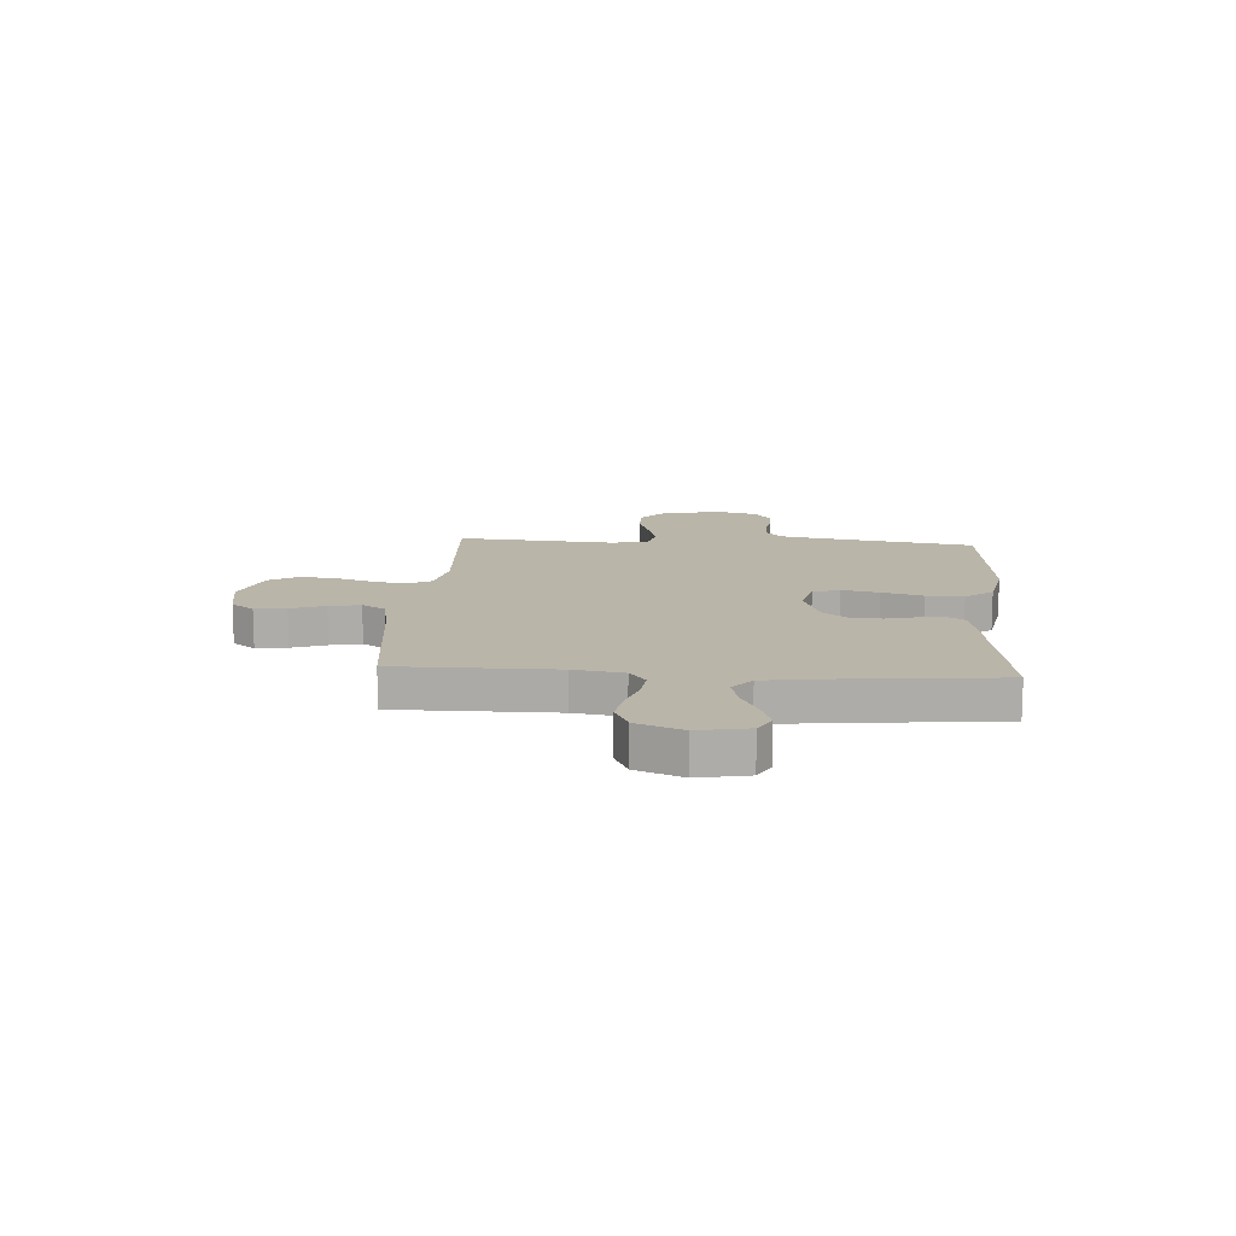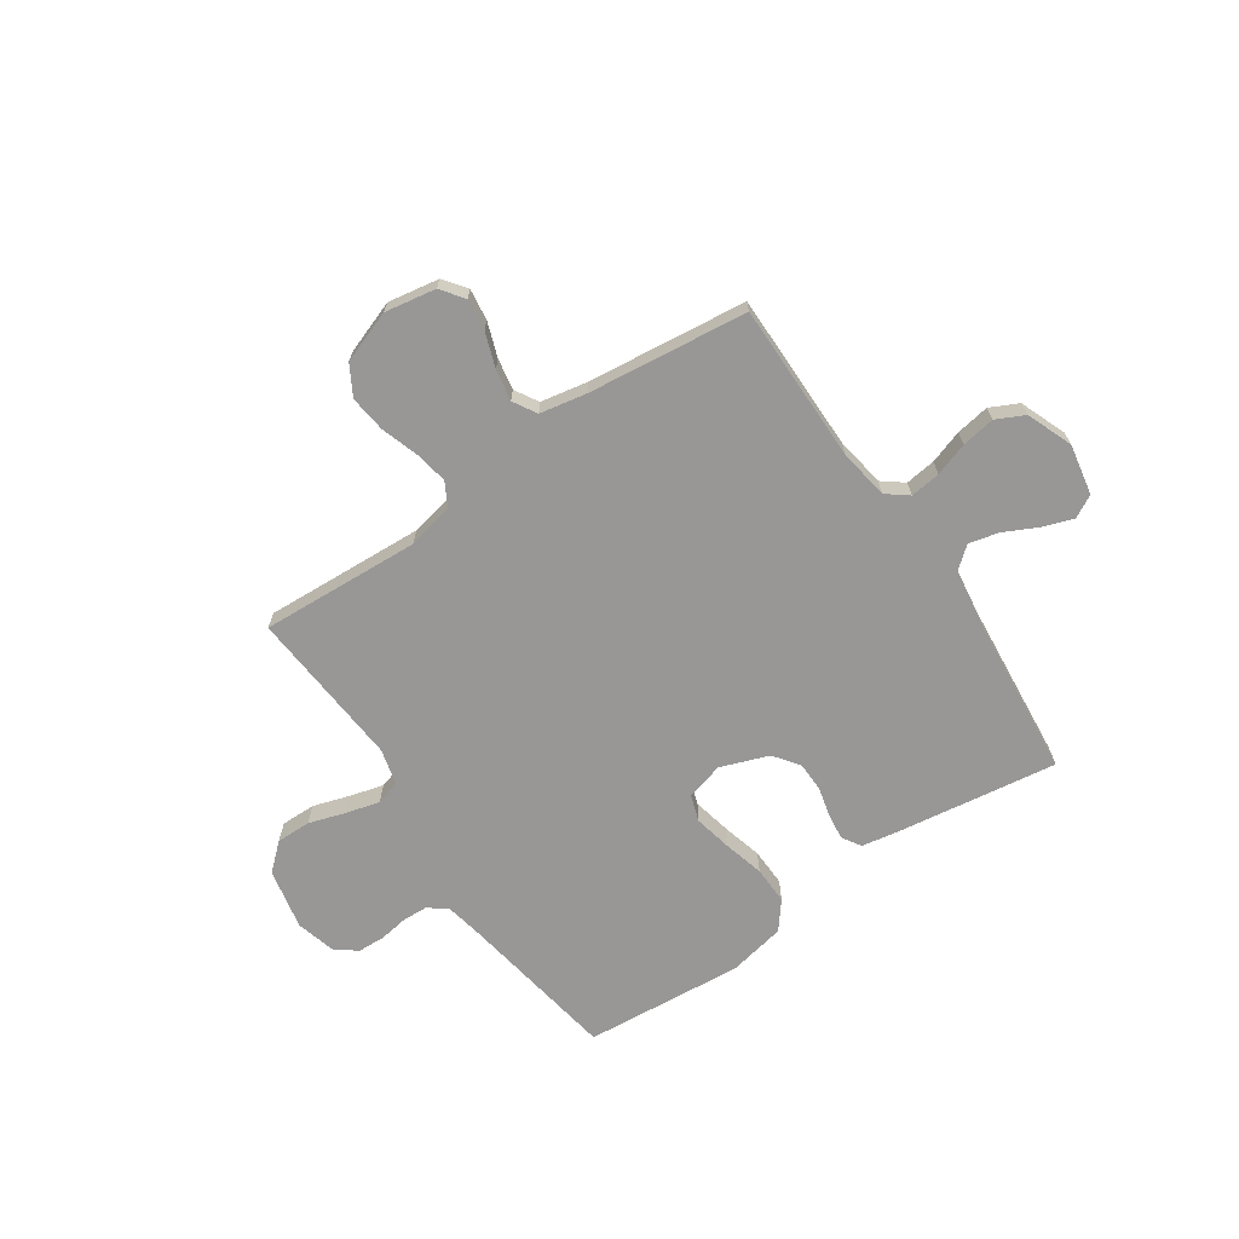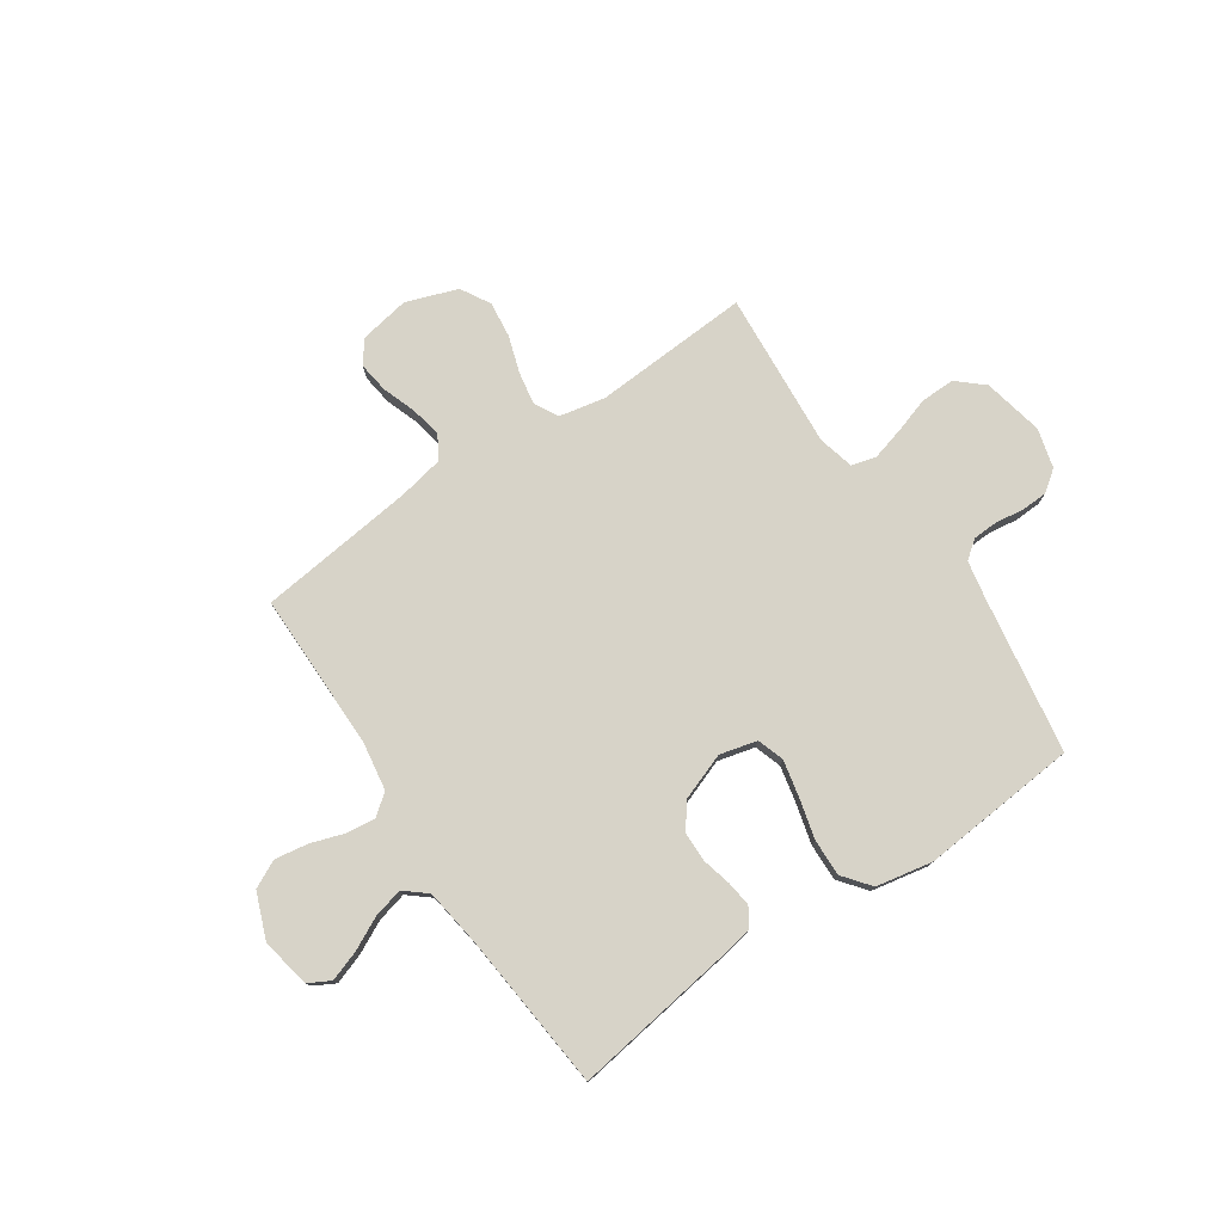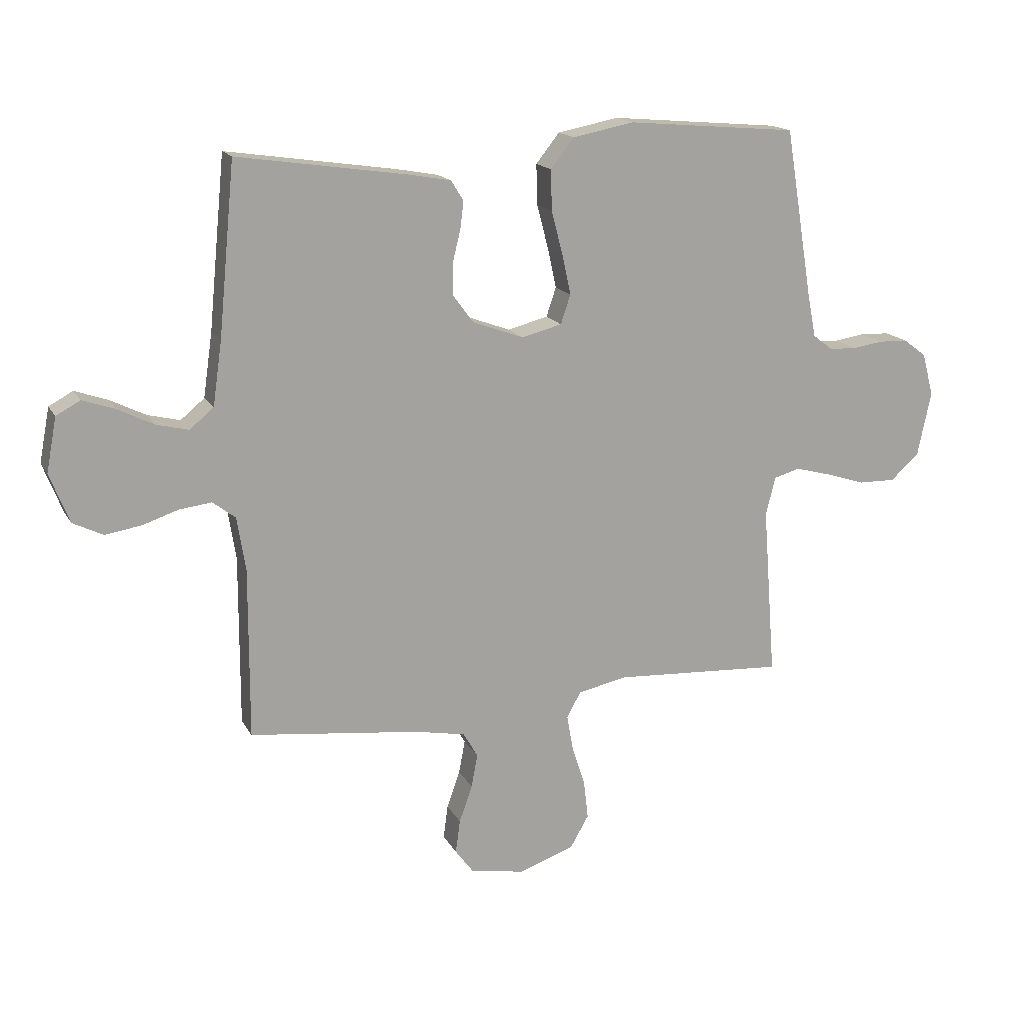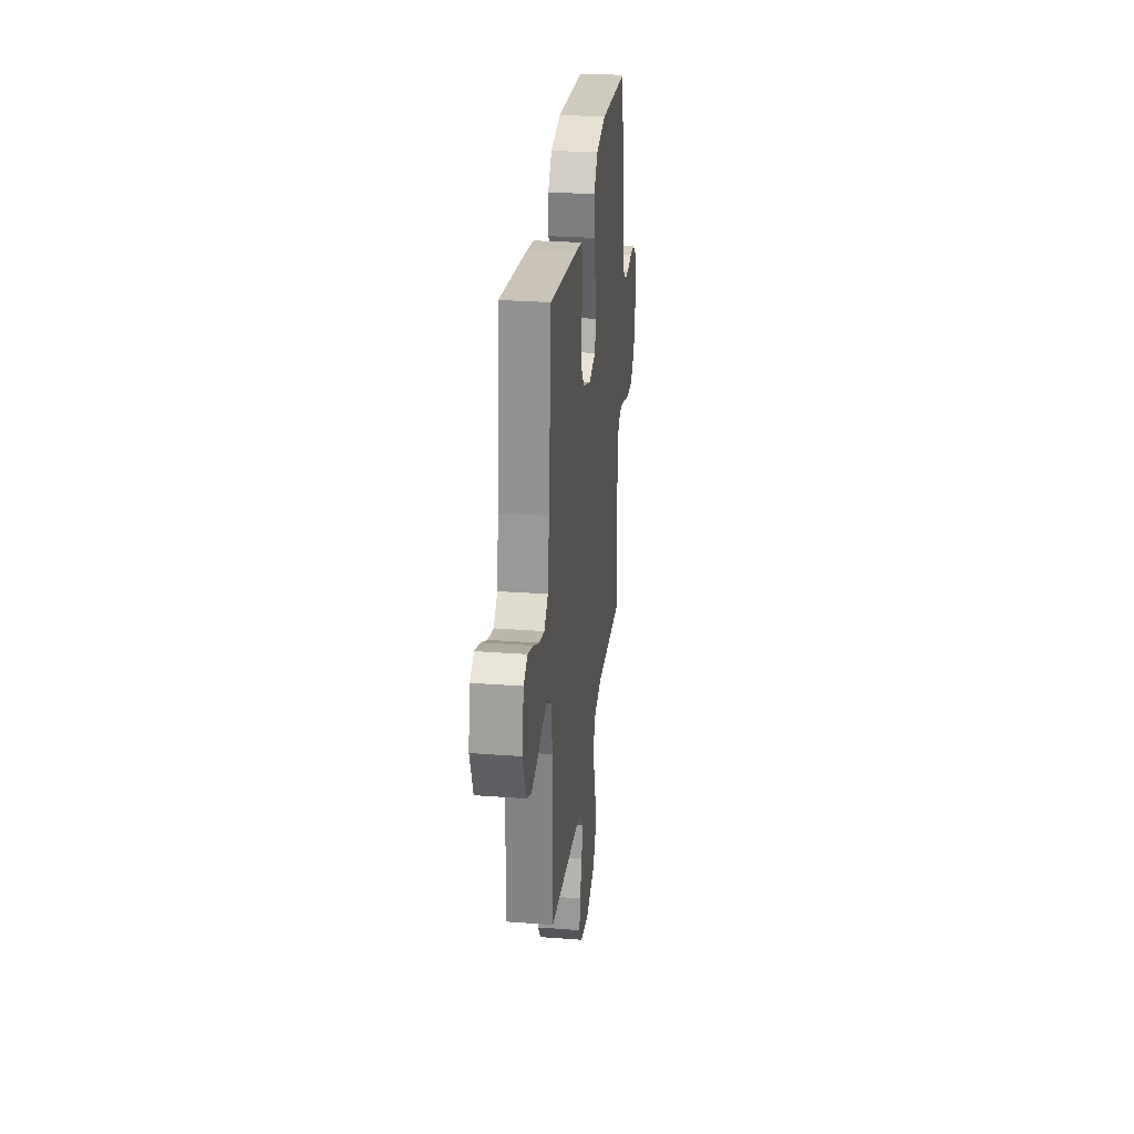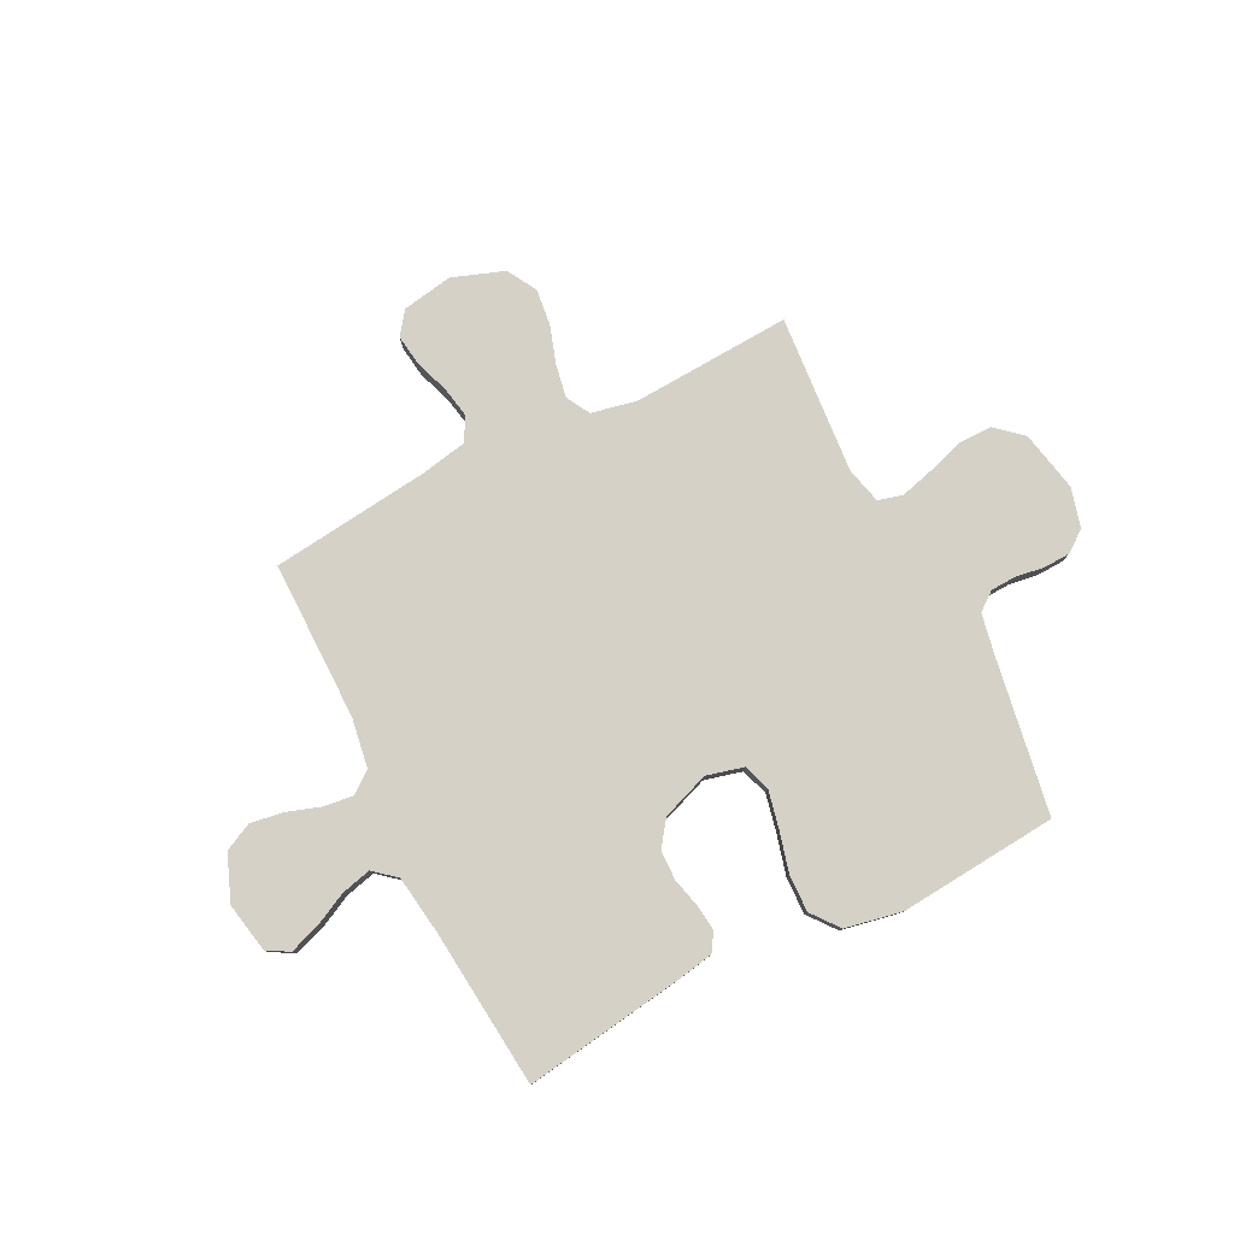
<metadata>
{"format":"obj","ext":"obj","renderer":"f3d","projection":"perspective","resolution":1024,"background":"white","views":[{"elev":13.5,"azim":-86.1,"up":"+Y"},{"elev":-68.3,"azim":-145.7,"up":"+Y"},{"elev":77.1,"azim":-34.1,"up":"+Y"},{"elev":16.3,"azim":-20.1,"up":"+Z"},{"elev":28.0,"azim":-83.5,"up":"+Z"},{"elev":79.7,"azim":-26.7,"up":"+Y"}]}
</metadata>
<code>
v 0.5 0.07 0.5
v 0.549 0.07 0.2
v 0.563 0.07 0.128
v 0.598 0.07 0.101
v 0.646 0.07 0.099
v 0.7 0.07 0.107
v 0.751 0.07 0.105
v 0.791 0.07 0.075
v 0.811 0.07 0
v 0.787 0.07 -0.115
v 0.737 0.07 -0.159
v 0.672 0.07 -0.158
v 0.603 0.07 -0.136
v 0.54 0.07 -0.119
v 0.494 0.07 -0.132
v 0.477 0.07 -0.2
v 0.5 0.07 -0.5
v 0.2 0.07 -0.483
v 0.113 0.07 -0.501
v 0.088 0.07 -0.546
v 0.099 0.07 -0.608
v 0.122 0.07 -0.679
v 0.13 0.07 -0.748
v 0.098 0.07 -0.804
v 0 0.07 -0.839
v -0.096 0.07 -0.822
v -0.128 0.07 -0.779
v -0.12 0.07 -0.72
v -0.097 0.07 -0.655
v -0.086 0.07 -0.596
v -0.112 0.07 -0.552
v -0.2 0.07 -0.535
v -0.5 0.07 -0.5
v -0.499 0.07 -0.2
v -0.514 0.07 -0.106
v -0.554 0.07 -0.075
v -0.611 0.07 -0.082
v -0.674 0.07 -0.103
v -0.737 0.07 -0.113
v -0.79 0.07 -0.087
v -0.824 0.07 0
v -0.806 0.07 0.095
v -0.764 0.07 0.118
v -0.706 0.07 0.098
v -0.644 0.07 0.067
v -0.587 0.07 0.053
v -0.545 0.07 0.088
v -0.529 0.07 0.2
v -0.5 0.07 0.5
v -0.2 0.07 0.456
v -0.128 0.07 0.443
v -0.106 0.07 0.408
v -0.112 0.07 0.359
v -0.126 0.07 0.303
v -0.125 0.07 0.247
v -0.09 0.07 0.199
v 0 0.07 0.166
v 0.071 0.07 0.184
v 0.088 0.07 0.235
v 0.073 0.07 0.305
v 0.053 0.07 0.382
v 0.051 0.07 0.453
v 0.092 0.07 0.505
v 0.2 0.07 0.526
v 0.5 0 0.5
v 0.549 0 0.2
v 0.563 0 0.128
v 0.598 0 0.101
v 0.646 0 0.099
v 0.7 0 0.107
v 0.751 0 0.105
v 0.791 0 0.075
v 0.811 0 0
v 0.787 0 -0.115
v 0.737 0 -0.159
v 0.672 0 -0.158
v 0.603 0 -0.136
v 0.54 0 -0.119
v 0.494 0 -0.132
v 0.477 0 -0.2
v 0.5 0 -0.5
v 0.2 0 -0.483
v 0.113 0 -0.501
v 0.088 0 -0.546
v 0.099 0 -0.608
v 0.122 0 -0.679
v 0.13 0 -0.748
v 0.098 0 -0.804
v 0 0 -0.839
v -0.096 0 -0.822
v -0.128 0 -0.779
v -0.12 0 -0.72
v -0.097 0 -0.655
v -0.086 0 -0.596
v -0.112 0 -0.552
v -0.2 0 -0.535
v -0.5 0 -0.5
v -0.499 0 -0.2
v -0.514 0 -0.106
v -0.554 0 -0.075
v -0.611 0 -0.082
v -0.674 0 -0.103
v -0.737 0 -0.113
v -0.79 0 -0.087
v -0.824 0 0
v -0.806 0 0.095
v -0.764 0 0.118
v -0.706 0 0.098
v -0.644 0 0.067
v -0.587 0 0.053
v -0.545 0 0.088
v -0.529 0 0.2
v -0.5 0 0.5
v -0.2 0 0.456
v -0.128 0 0.443
v -0.106 0 0.408
v -0.112 0 0.359
v -0.126 0 0.303
v -0.125 0 0.247
v -0.09 0 0.199
v 0 0 0.166
v 0.071 0 0.184
v 0.088 0 0.235
v 0.073 0 0.305
v 0.053 0 0.382
v 0.051 0 0.453
v 0.092 0 0.505
v 0.2 0 0.526
f 64 1 2
f 63 64 2
f 62 63 2
f 61 62 2
f 60 61 2
f 59 60 2 3
f 58 59 3 4
f 57 58 4
f 52 53 54
f 51 52 54
f 50 51 54
f 49 50 54
f 48 49 54
f 47 48 54 55
f 46 47 55 56
f 43 44 45
f 42 43 45
f 41 42 45
f 40 41 45
f 39 40 45
f 38 39 45
f 37 38 45
f 36 37 45 46
f 46 56 57
f 36 46 57
f 35 36 57
f 32 33 34
f 35 57 4
f 34 35 4
f 32 34 4
f 31 32 4
f 27 28 29
f 26 27 29
f 25 26 29
f 24 25 29
f 23 24 29
f 22 23 29
f 21 22 29
f 20 21 29 30
f 16 17 18
f 15 16 18 19
f 11 12 13
f 10 11 13
f 9 10 13
f 8 9 13
f 7 8 13
f 6 7 13
f 5 6 13
f 5 13 14
f 4 5 14 15
f 19 20 30 31
f 4 15 19 31
f 66 65 128
f 66 128 127
f 66 127 126
f 66 126 125
f 66 125 124
f 67 66 124 123
f 68 67 123 122
f 68 122 121
f 118 117 116
f 118 116 115
f 118 115 114
f 118 114 113
f 118 113 112
f 119 118 112 111
f 120 119 111 110
f 109 108 107
f 109 107 106
f 109 106 105
f 109 105 104
f 109 104 103
f 109 103 102
f 109 102 101
f 110 109 101 100
f 121 120 110
f 121 110 100
f 121 100 99
f 98 97 96
f 68 121 99
f 68 99 98
f 68 98 96
f 68 96 95
f 93 92 91
f 93 91 90
f 93 90 89
f 93 89 88
f 93 88 87
f 93 87 86
f 93 86 85
f 94 93 85 84
f 82 81 80
f 83 82 80 79
f 77 76 75
f 77 75 74
f 77 74 73
f 77 73 72
f 77 72 71
f 77 71 70
f 77 70 69
f 78 77 69
f 79 78 69 68
f 95 94 84 83
f 95 83 79 68
f 1 65 66 2
f 2 66 67 3
f 3 67 68 4
f 4 68 69 5
f 5 69 70 6
f 6 70 71 7
f 7 71 72 8
f 8 72 73 9
f 9 73 74 10
f 10 74 75 11
f 11 75 76 12
f 12 76 77 13
f 13 77 78 14
f 14 78 79 15
f 15 79 80 16
f 16 80 81 17
f 17 81 82 18
f 18 82 83 19
f 19 83 84 20
f 20 84 85 21
f 21 85 86 22
f 22 86 87 23
f 23 87 88 24
f 24 88 89 25
f 25 89 90 26
f 26 90 91 27
f 27 91 92 28
f 28 92 93 29
f 29 93 94 30
f 30 94 95 31
f 31 95 96 32
f 32 96 97 33
f 33 97 98 34
f 34 98 99 35
f 35 99 100 36
f 36 100 101 37
f 37 101 102 38
f 38 102 103 39
f 39 103 104 40
f 40 104 105 41
f 41 105 106 42
f 42 106 107 43
f 43 107 108 44
f 44 108 109 45
f 45 109 110 46
f 46 110 111 47
f 47 111 112 48
f 48 112 113 49
f 49 113 114 50
f 50 114 115 51
f 51 115 116 52
f 52 116 117 53
f 53 117 118 54
f 54 118 119 55
f 55 119 120 56
f 56 120 121 57
f 57 121 122 58
f 58 122 123 59
f 59 123 124 60
f 60 124 125 61
f 61 125 126 62
f 62 126 127 63
f 63 127 128 64
f 64 128 65 1

</code>
